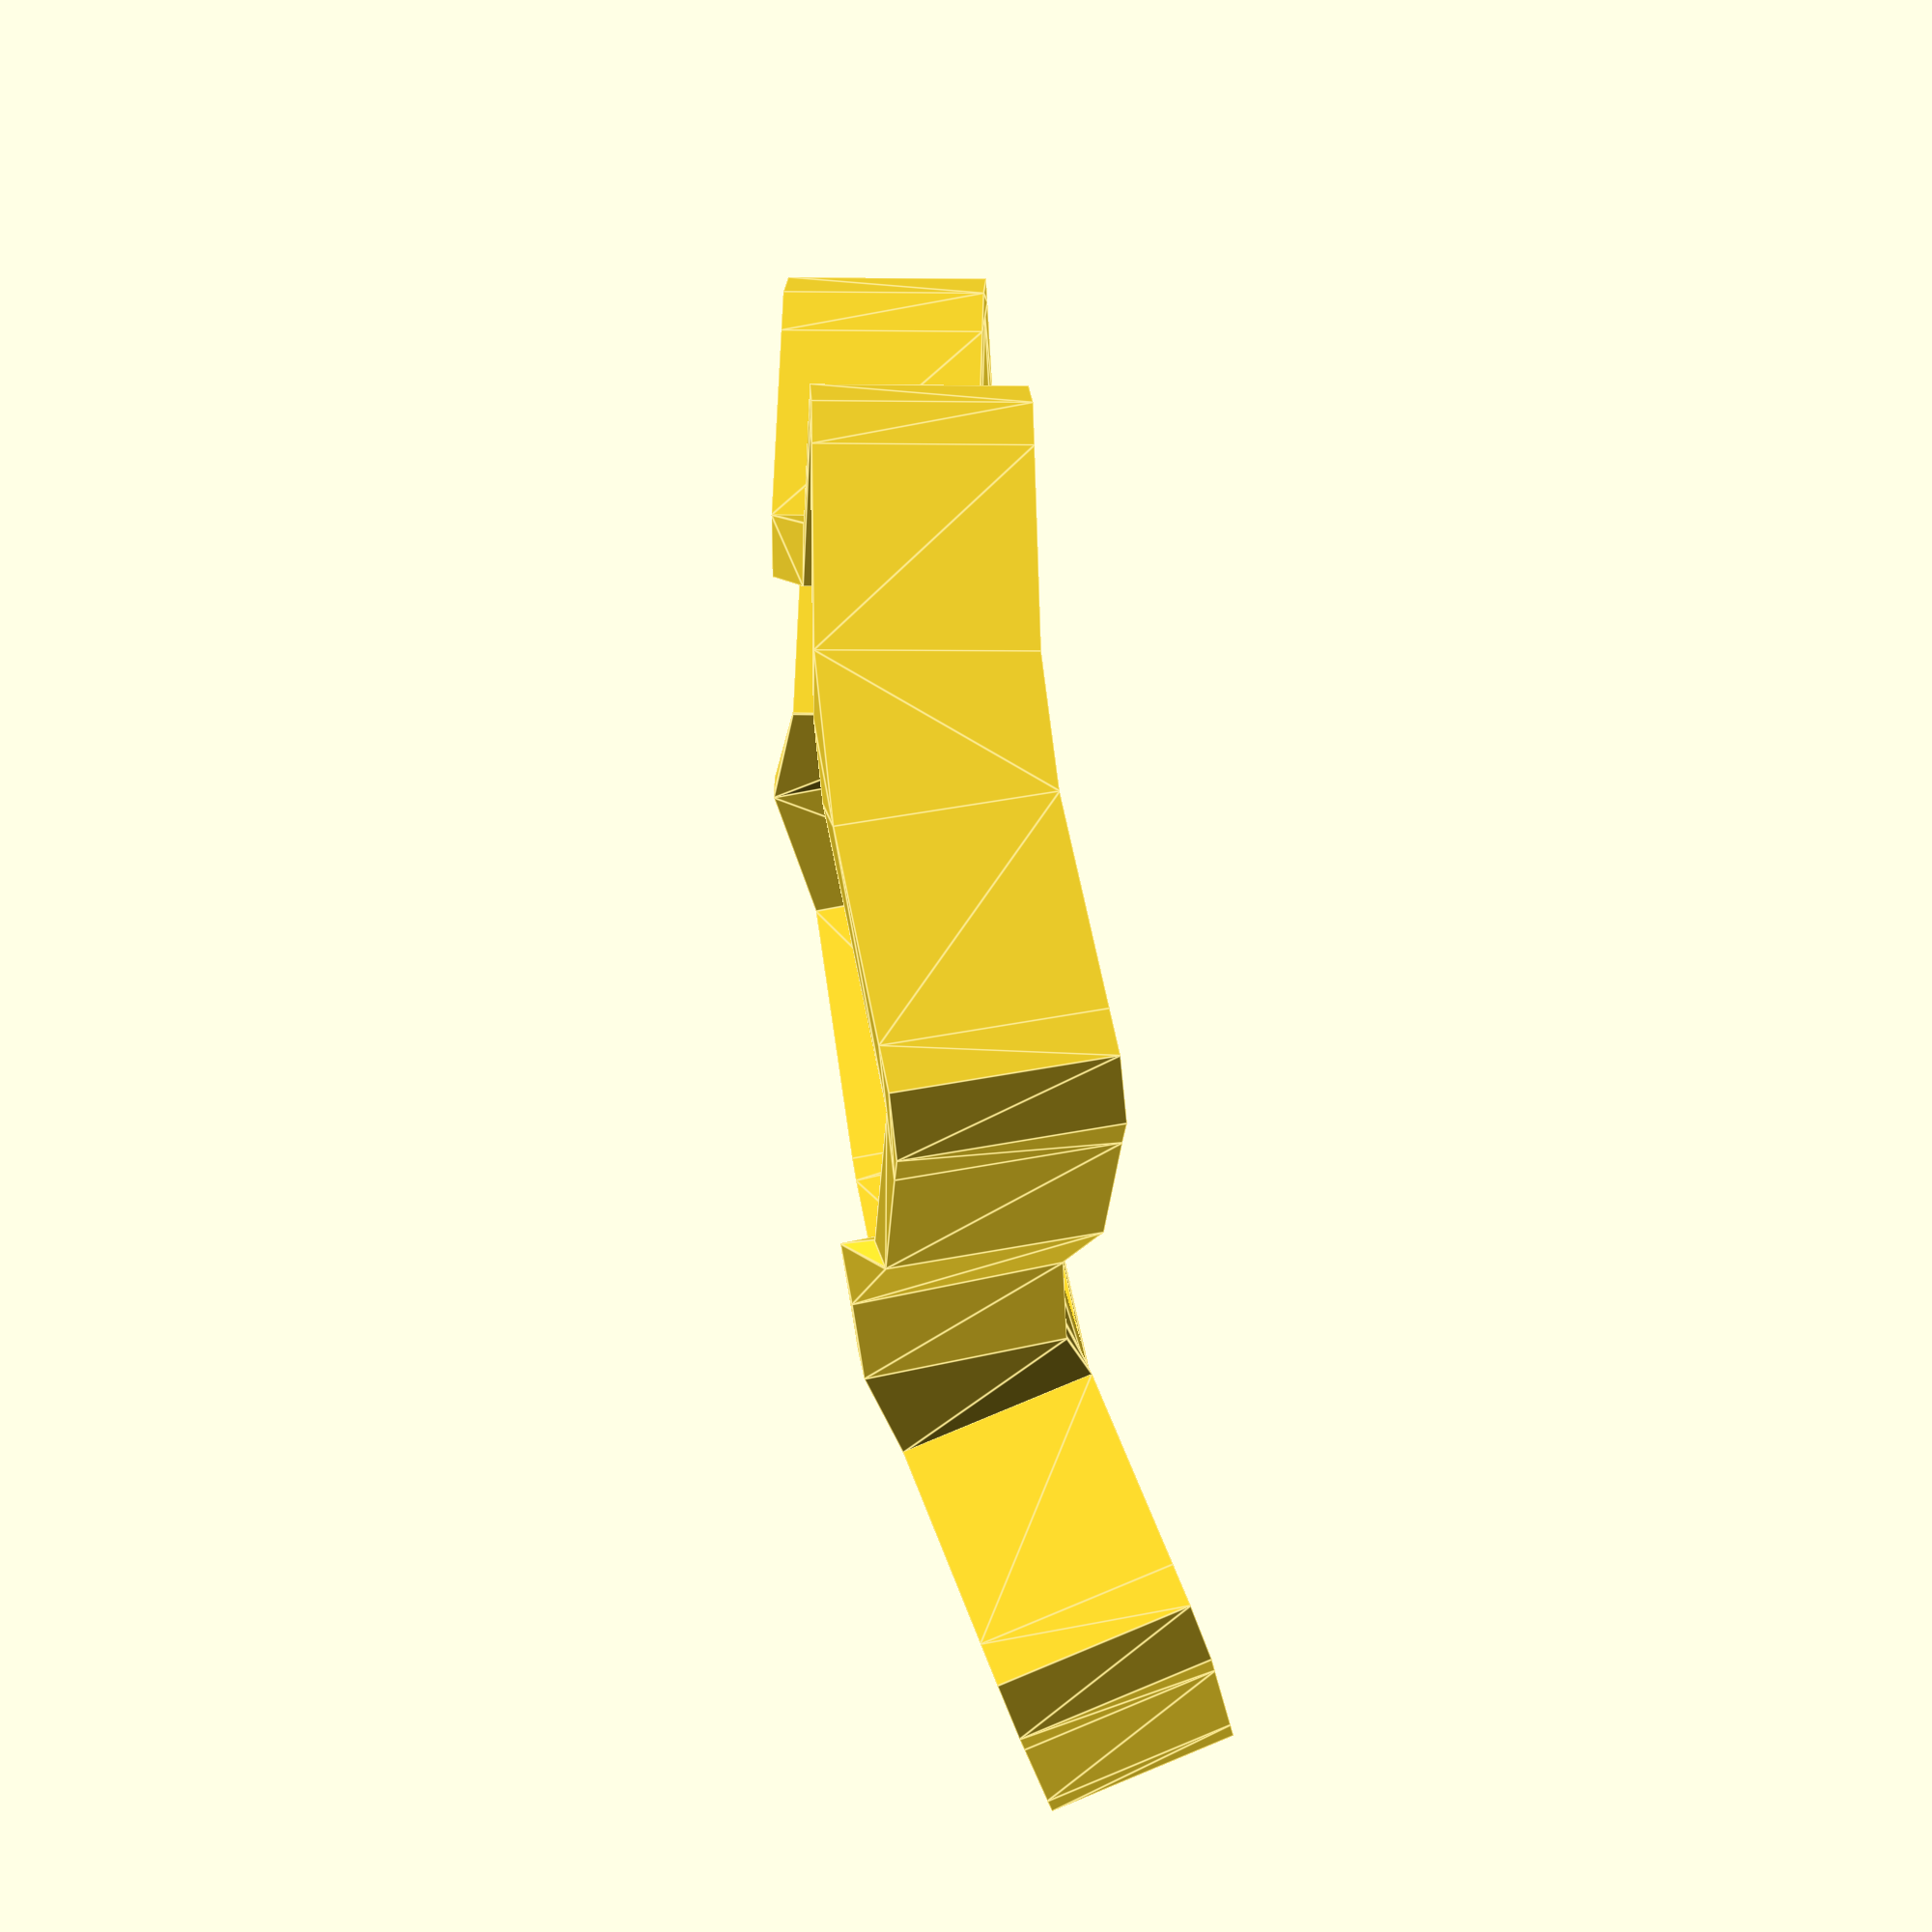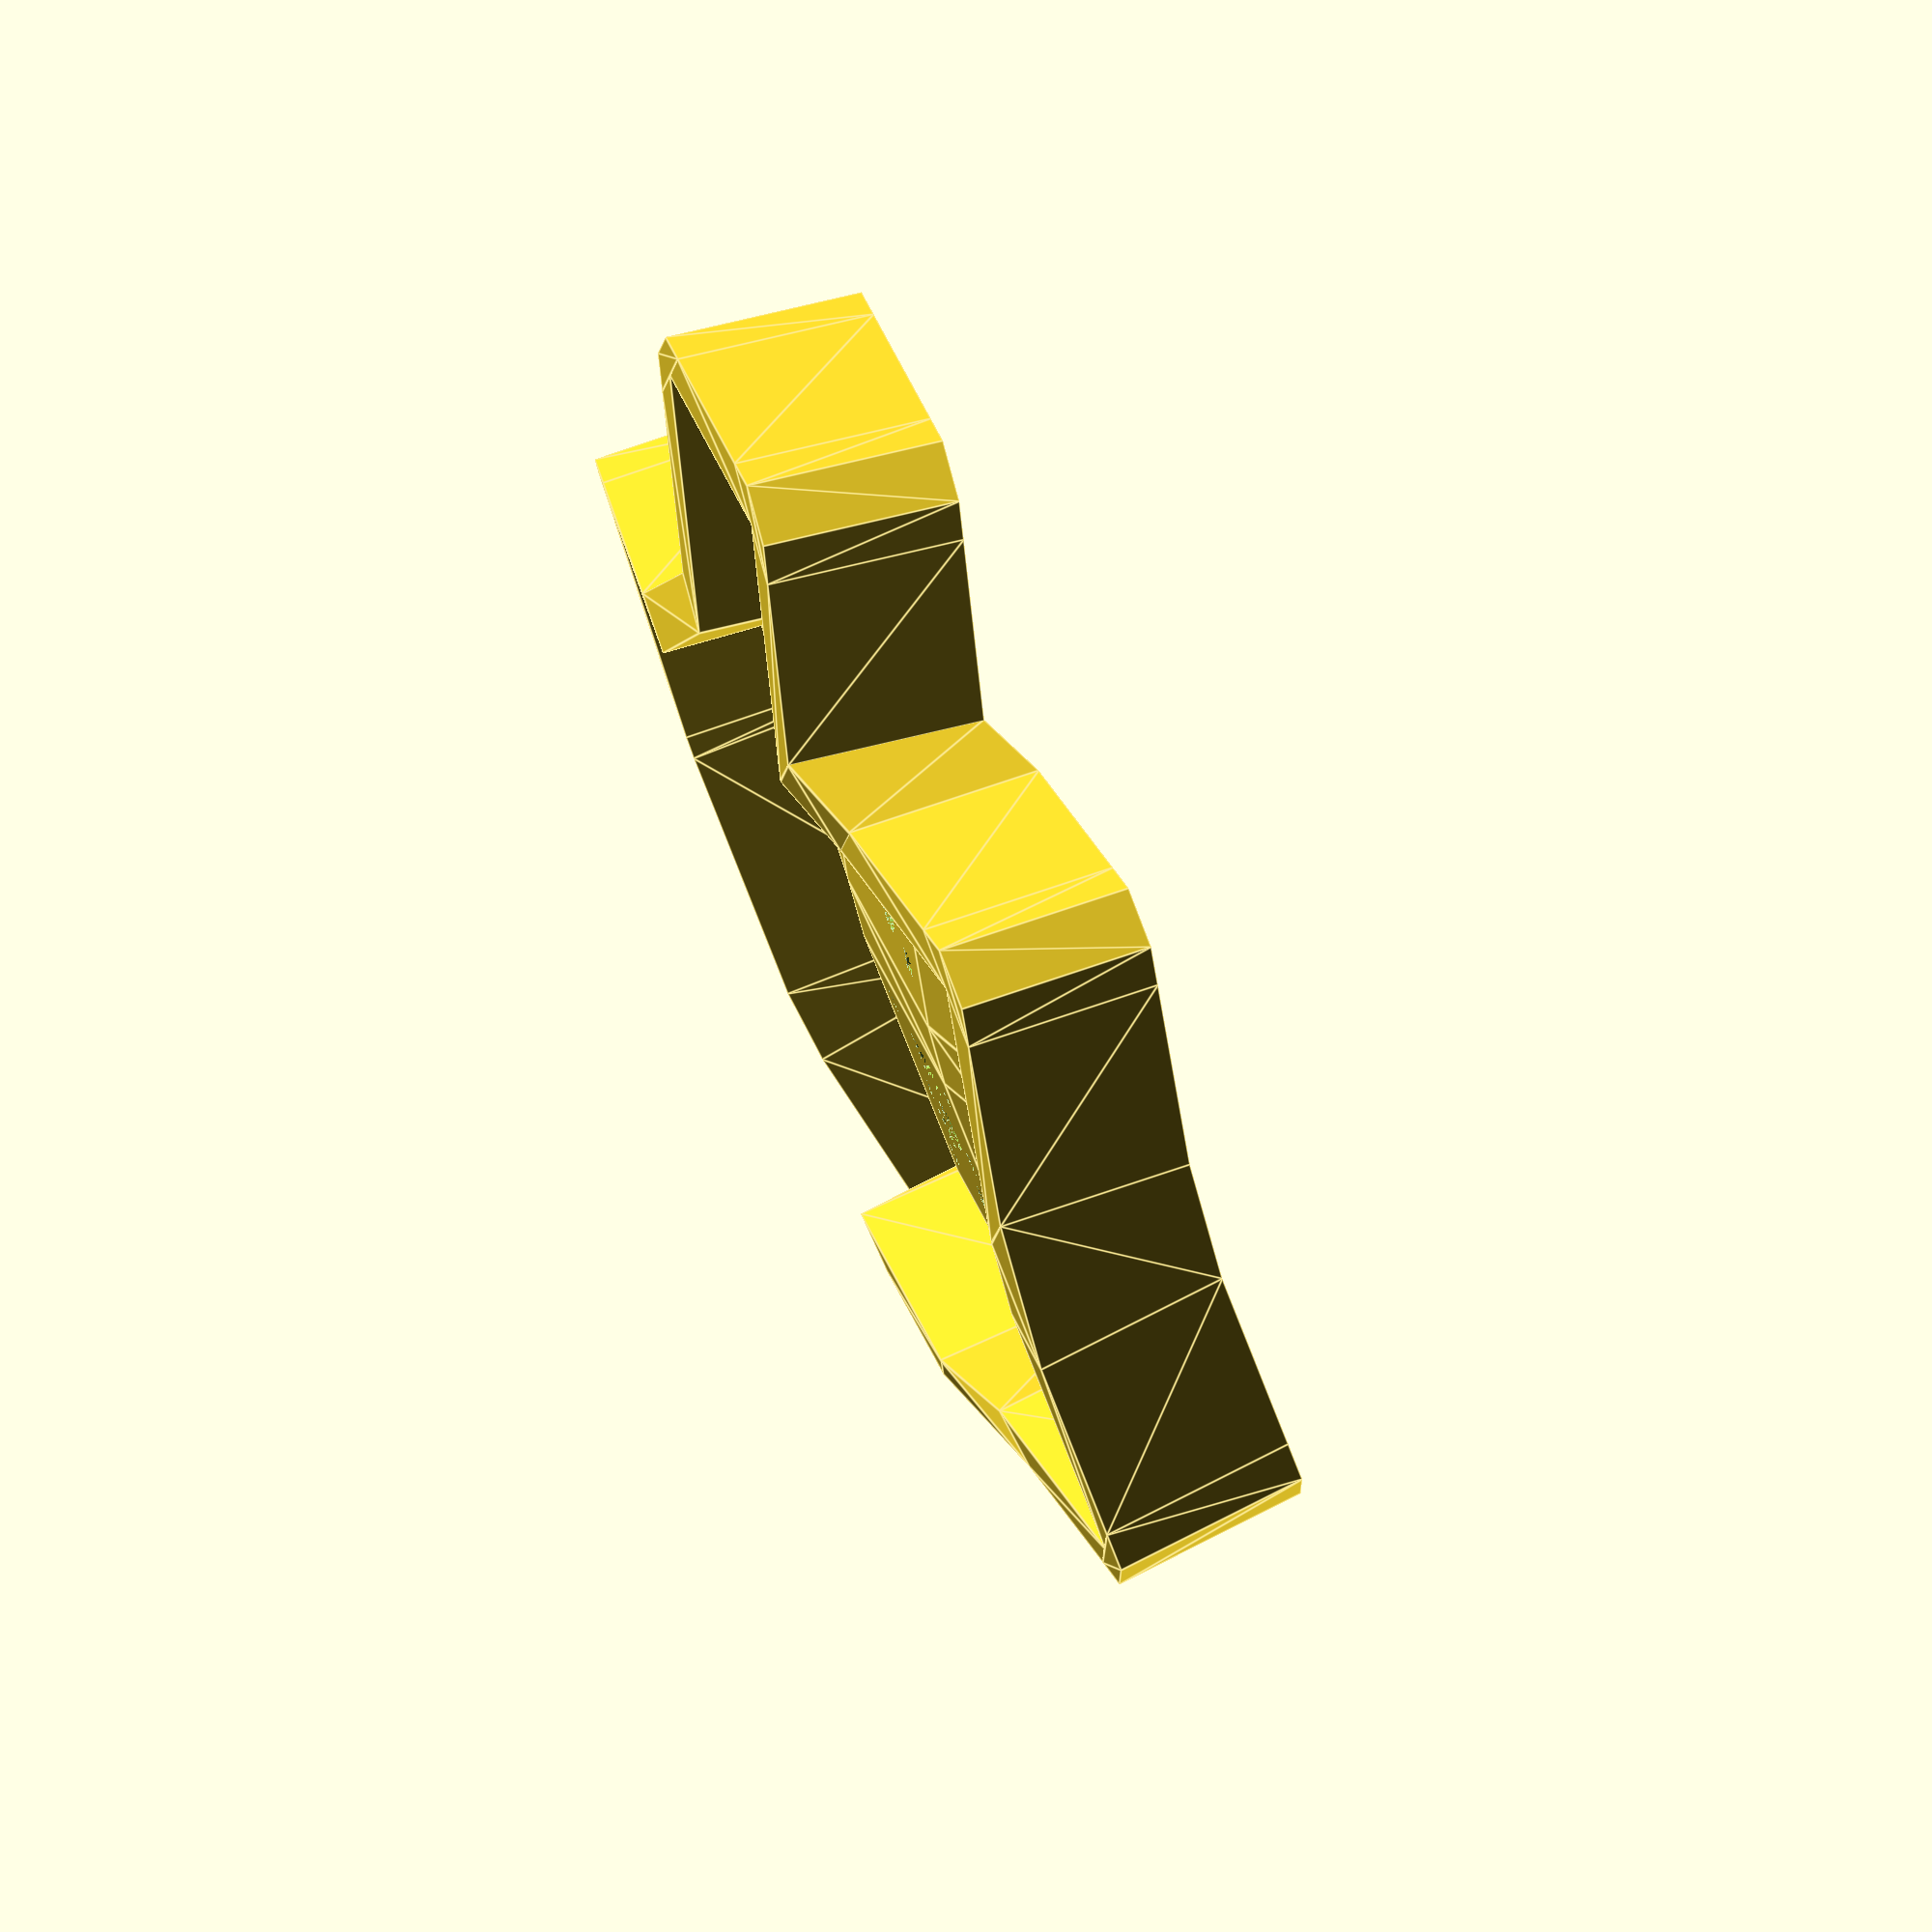
<openscad>
smallsmallvalue = 0.1;
// util functions
function valueor(value,orvalue) = is_undef(value) ? orvalue : value; 
function valueor_cap(value, cap) = is_undef(value) ? cap : (value>cap ? cap : value);
function valueor_lowcap(value, cap) = is_undef(value) ? cap : (value<cap ? cap : value);
function bti(boool) = boool ? 1 : 0;

// Switch type specific definitions 
MxSwitchType = 0;
MxHotswapSwitchType = 1;

// MX
MxSwitchHoleHolder = [14,14,1.6];
MxSwitchHoleExt = [15,15,5-1.6];
MxSwitchPinRadius = 1.1;
MxSwitchPinSize = 3;
MxSwitchHoleHeight = MxSwitchHoleHolder[2]+MxSwitchHoleExt[2];
MxSwitchHeight = 10 ;
MxSwitchMinWallh = 5;
MxCapsizeMin = [16,16,11];

// MX HOTSWAP 
MxHotswapPlateHeight = 1.5;
MxHotswapSwitchHoleHeight = MxSwitchHoleHeight+MxHotswapPlateHeight;
MxHotswapSwitchMinWallh = 5;
MxHotswapCapsizeMin = [17,16,11];

// kb specific util functions
function switchtype_or(switchtype) = 
switchtype == MxSwitchType || switchtype == MxHotswapSwitchType ? switchtype : MxSwitchType;
function switchtype_check(switchtype) = is_undef(switchtype) ? MxSwitchType : switchtype_or(switchtype);
function key_holder_clearence(switchtype) = 
    switchtype == MxSwitchType ? MxSwitchHoleExt 
    : switchtype == MxHotswapSwitchType ? MxSwitchHoleExt
    : MxSwitchHoleExt;

function key_holder_height(switchtype) = switchtype == MxSwitchType ? MxSwitchHoleHeight 
    : switchtype == MxHotswapSwitchType ? MxHotswapSwitchHoleHeight
    : MxSwitchHoleHeight;

function min_wallh(switchtype) = 
    switchtype == MxSwitchType ? MxSwitchMinWallh 
    : switchtype == MxHotswapSwitchType ? MxHotswapSwitchMinWallh
    : MxSwitchMinWallh;

function capsize_lowcap(capsize, mincapsize) = [
    valueor_lowcap(capsize[0], mincapsize[0]),
    valueor_lowcap(capsize[1], mincapsize[1]),
    valueor_lowcap(capsize[2], mincapsize[2])
];

function MX_capsize_normalize(capsize) = 
    capsize_lowcap(valueor(capsize,MxCapsizeMin),MxCapsizeMin);
function MXH_capsize_normalize(capsize) = 
    capsize_lowcap(valueor(capsize,MxHotswapCapsizeMin),MxHotswapCapsizeMin);

function capsize_normalize(switchtype, capsize) = 
    switchtype == MxSwitchType ? MX_capsize_normalize(capsize) :
    switchtype == MxHotswapSwitchType ? MXH_capsize_normalize(capsize) :
    MX_capsize_normalize(capsize);

// cap wall thickness
function wallt_normalize(wallt,capsize, keyholderclearence) = valueor_cap(wallt, (capsize - keyholderclearence)/2);
function wallh_normalize(switchtype, wallh) = valueor_lowcap(wallh, min_wallh(switchtype));

// matrix functions
// get rown of keyswitch in same row different column
function translateRownToCol(rown, coln, colhome, coldefhome, homeval) = rown + valueor(colhome[coln],coldefhome) - homeval;
function getKey(matrix, rows, cols, rown, coln) = coln < 0 || coln >= cols || rown < 0 || rown >= rows ? true : (!valueor(matrix[rown][coln],true));
function getRelativeKey(matrix, rows, cols, colhome, coldefhome, rown, coln, rowoff, coloff) = getKey(matrix, rows, cols, translateRownToCol(rown, coln+coloff, colhome, coldefhome, valueor(colhome[coln],coldefhome))+rowoff, coln+coloff);

// walls modules

module generateKeyHolderCornerWalls(capsize, wallh, xw, yw, lf, rf, rb, lb){
    xt = capsize[0]-xw;
    yt = capsize[1]-yw;
    size = [xw,yw,wallh];
    translate([0,0,-wallh]){
        if(valueor(lf,false)){
            cube(size);
        }
        if(valueor(rf,false)){
            translate([xt,0,0])
            cube(size);
        }
        if(valueor(rb,false)){
            translate([xt,yt,0])
            cube(size);
        }
        if(valueor(lb,false)){
            translate([0,yt,0])
            cube(size);
        }
    }
}
module __generateKeyHolderWallPart(wallh, wallt, m){
    width = wallt/sin(45);
    rotate([0,0,45])
    if(!valueor(m,false)){
        cube([width,smallsmallvalue,wallh]);
    }else{
        translate([0,-smallsmallvalue,0])
        cube([width,smallsmallvalue,wallh]);
    }
}
module generateKeyHolderWallPart(capsize, wallh, wallt, fl, fr, rf, rb, br, bl, lb, lf, clf, clb, crf, crb){
    if(valueor(fl,false)){
        rotate([0,0,270])
        __generateKeyHolderWallPart(wallh,wallt,true);
    }
    if(valueor(fr,false)){
        translate([capsize[0],0,0])
        rotate([0,0,180])
        __generateKeyHolderWallPart(wallh,wallt);
    }
    if(valueor(rf,false)){
        translate([capsize[0],0,0])
        __generateKeyHolderWallPart(wallh,wallt,true);
    }
    if(valueor(rb,false)){
        translate([capsize[0],capsize[1],0])
        rotate([0,0,270])
        __generateKeyHolderWallPart(wallh,wallt,false);
    }
    if(valueor(br,false)){
        translate([capsize[0],capsize[1],0])
        rotate([0,0,90])
        __generateKeyHolderWallPart(wallh,wallt,false);
    }
    if(valueor(bl,false)){
        translate([0,capsize[1],0])
        rotate([0,0,0])
        __generateKeyHolderWallPart(wallh,wallt,false);
    }

    if(valueor(lf,false)){
        rotate([0,0,90])
          __generateKeyHolderWallPart(wallh,wallt);
    }
    if(valueor(lb,false)){
        translate([0,capsize[1],0])
        rotate([0,0,180])
        __generateKeyHolderWallPart(wallh,wallt,true);
    }

    if(valueor(clf,false)){
        translate([0,-wallt,0])
        generateKeyHolderWallPart(capsize, wallh,wallt,lf=true);
    }
    if(valueor(crf,false)){
        translate([0,-wallt,0])
        generateKeyHolderWallPart(capsize, wallh,wallt,rf=true);
    }
    if(valueor(clb,false)){
        translate([0,wallt,0])
        generateKeyHolderWallPart(capsize, wallh,wallt,lb=true);
    }
    if(valueor(crb,false)){
        translate([0,wallt,0])
        generateKeyHolderWallPart(capsize, wallh,wallt,rb=true);
    }
    
}
module generateKeyHolderFlatWalls(capsize,  wallh, wallt, rwall, lwall, fwall, bwall){
    r = valueor(rwall,false);
    l = valueor(lwall,false);
    f = valueor(fwall,false);
    b = valueor(bwall,false);
    if(r){
        hull(){
            generateKeyHolderWallPart(capsize, wallh, wallt, rf=true);
            generateKeyHolderWallPart(capsize, wallh, wallt, rb=true);
        }
    }
    if(l){
        hull(){
            generateKeyHolderWallPart(capsize, wallh, wallt, lf=true);
            generateKeyHolderWallPart(capsize, wallh, wallt, lb=true);
        }
    }
    if(f){
        hull(){
            generateKeyHolderWallPart(capsize, wallh, wallt, fl=true);
            generateKeyHolderWallPart(capsize, wallh, wallt, fr=true);
        }
    }
    if(b){
        hull(){
            generateKeyHolderWallPart(capsize, wallh, wallt, bl=true);
            generateKeyHolderWallPart(capsize, wallh, wallt, br=true);
        }
    }
    // generate corners
    if( l && f ){
        hull(){
            generateKeyHolderWallPart(capsize, wallh, wallt, lf=true);
            generateKeyHolderWallPart(capsize, wallh, wallt, fl=true);
            generateKeyHolderWallPart(capsize, wallh, wallt, clf=true);
        }
    }
    if( r && f ){
        hull(){
            generateKeyHolderWallPart(capsize, wallh, wallt, rf=true);
            generateKeyHolderWallPart(capsize, wallh, wallt, fr=true);
            generateKeyHolderWallPart(capsize, wallh, wallt, crf=true);
        }
    }
    if( l && b ){
        hull(){
            generateKeyHolderWallPart(capsize, wallh, wallt, lb=true);
            generateKeyHolderWallPart(capsize, wallh, wallt, bl=true);
            generateKeyHolderWallPart(capsize, wallh, wallt, clb=true);
        }
    }
    if( r && b ){
        hull(){
            generateKeyHolderWallPart(capsize, wallh, wallt, rb=true);
            generateKeyHolderWallPart(capsize, wallh, wallt, br=true);
            generateKeyHolderWallPart(capsize, wallh, wallt, crb=true);
        }
    }
}

module generateKeyHolderWalls(switchtype, capsize, wallh, wallt, rwall, lwall, fwall, bwall, lfwall, rfwall, rbwall, lbwall){
    wh = key_holder_height(switchtype) + wallh;
    translate([0,0,-wh]){
        generateKeyHolderFlatWalls(capsize, wh, wallt, rwall, lwall, fwall, bwall);
    }
}

module generateKeyHolderWallAdapter(switchtype, capsize, wallh, wallt, fl,fr,rf,rb,br,bl,lb,lf){
    keyholderheight = key_holder_height(switchtype);
    wh = keyholderheight + wallh;
    translate([0,0,-capsize[2]-keyholderheight-wallh]){
        generateKeyHolderWallPart(capsize, wh, wallt, fl, fr, rf, rb, br, bl, lb, lf);
    }
}

// mx modules
module generateMxSwitchPin() {
    difference(){
        rotate([-90,0,0])
            cylinder(r=MxSwitchPinRadius,h=MxSwitchPinSize,$fn=20);
        translate([-MxSwitchPinRadius,0,-MxSwitchPinRadius]) cube([MxSwitchPinRadius,MxSwitchPinSize,MxSwitchPinRadius*2]);
    }
}
module generateMxKeyHolder(capsize, wallh, wallt, rwall, lwall, fwall, bwall, lfwall, rfwall, rbwall, lbwall){
    union(){
        translate([0,0,-MxSwitchHoleHeight])
        union(){
        // switch holder
            difference(){
                union(){
                    cube([capsize[0],capsize[1],MxSwitchHoleHeight]);
                }
                union(){
                    translate([(capsize[0]-MxSwitchHoleExt[0])/2, (capsize[1]-MxSwitchHoleExt[1])/2, 0])
                        cube(MxSwitchHoleExt);
                    translate([(capsize[0]-MxSwitchHoleHolder[0])/2,(capsize[1]-MxSwitchHoleHolder[1])/2,MxSwitchHoleExt[2]]) cube(MxSwitchHoleHolder);
                }
            }
            // switch holder pins
            translate([0,0,1])
            union(){
                // todo: calculate how much up do we need to shift the Pin, for now a whole radius(thats approximatelly right)
                translate([(capsize[0]-MxSwitchHoleExt[0])/2,(capsize[1]-MxSwitchPinSize)/2,MxSwitchPinRadius])
                    generateMxSwitchPin();
                translate([(capsize[0]-MxSwitchHoleExt[0])/2+MxSwitchHoleExt[0],(capsize[1]-MxSwitchPinSize)/2,MxSwitchPinRadius])
                    rotate([0,180,0])
                    generateMxSwitchPin();
            }
        }
    }
}
module generateMxHotswapKeyHolder(capsize, wallh, wallt, rwall, lwall, fwall, bwall, lfwall, rfwall, rbwall, lbwall){
    generateMxKeyHolder(capsize, wallh, wallt, rwall, lwall, fwall, bwall, lfwall, rfwall, rbwall, lbwall);
    MxHotswapPlateSize = [capsize[0],capsize[1],MxHotswapPlateHeight];
    PlateXCenter = MxHotswapPlateSize[0]/2;
    PlateYCenter = MxHotswapPlateSize[1]/2;
    CenterHoleRad = 1.95;
    MountHoleRad = 0.9;
    PinHoleRad = 1.5;
    GridStep = 1.27;
    MountPinStepOff = 4;
    LedX = 5;
    LedY = 3;
    drainhole = [1.5,1.5,MxHotswapPlateSize[2]];
    drainholexoff = (-MxSwitchHoleExt[0]+MxHotswapPlateSize[0])/2;
    drainholeyoff = (-MxSwitchHoleExt[1]+MxHotswapPlateSize[1])/2;
    translate([0,0,-MxSwitchHoleHeight]){
        translate([0,0,-MxHotswapPlateSize[2]])
        difference(){
            // plate
            cube(MxHotswapPlateSize);
            // pins holes
            // center mount
            translate([PlateXCenter,PlateYCenter,0])
            cylinder(r=CenterHoleRad,h=MxHotswapPlateSize[2],$fn=20);
            //left mount
            translate([PlateXCenter-MountPinStepOff*GridStep,PlateYCenter,0])
            cylinder(r=MountHoleRad,h=MxHotswapPlateSize[2],$fn=20);
            //right mount
            translate([PlateXCenter+MountPinStepOff*GridStep,PlateYCenter,0])
            cylinder(r=MountHoleRad,h=MxHotswapPlateSize[2],$fn=20);
            
            // left pin
            translate([PlateXCenter-3*GridStep,PlateYCenter+2*GridStep,0])
            cylinder(r=PinHoleRad,h=MxHotswapPlateSize[2],$fn=20);
            // left pin
            translate([PlateXCenter+2*GridStep,PlateYCenter+4*GridStep,0])
            cylinder(r=PinHoleRad,h=MxHotswapPlateSize[2],$fn=20);

            // led 
            translate([PlateXCenter-LedX/2, PlateYCenter-4*GridStep-LedY/2,0])
            cube([LedX, LedY, MxHotswapPlateSize[2]]);
            
            // drain holes 
            translate([drainholexoff, drainholeyoff,0]){
                //lf
                cube(drainhole);
                // rf
                translate([MxSwitchHoleExt[0]-drainhole[0],0,0])
                cube(drainhole);
                // rb
                translate([MxSwitchHoleExt[0]-drainhole[0],MxSwitchHoleExt[1]-drainhole[1],0])
                cube(drainhole);
                //lb
                translate([0,MxSwitchHoleExt[1]-drainhole[1],0])
                cube(drainhole);
                
            }
        }
    }
}

// keyHolder modules
module __translateKeyHolder(capsize, i, rown, coln, colsrot, colsdefrot, sdefrot, reverse) {
    if(reverse){
        if(rown>i){
            colrot = valueor(colsrot[coln], colsdefrot);
            rot = valueor(colrot[rown-1], sdefrot);
            rotate(-rot) /*pad*/ 
            translate([0,-capsize[1],0])
            __translateKeyHolder(capsize, i, rown-1, coln, colsrot, colsdefrot, sdefrot, reverse) children();
        }else{
            children();
        }
    }
    else
    {
        if(i < rown){
            colrot = valueor(colsrot[coln], colsdefrot);
            rot = valueor(colrot[i-1], sdefrot);
            translate([0,capsize[1],0])
            /*pad*/ rotate(rot)
            __translateKeyHolder(capsize, i+1, rown, coln, colsrot, colsdefrot, sdefrot, reverse) children();
        }else{
            children();
        }
    }
}
module translateKeyHolder(capsize, rown, coln, colsrot, colsdefrot, sdefrot, reverse){
    __translateKeyHolder(capsize, 0, rown, coln, colsrot, colsdefrot, sdefrot, reverse) children();
}

module generateKeyHolder(switchtype, capsize, wallh, wallt, rwall, lwall, fwall, bwall, lfwall, rfwall, rbwall, lbwall){
    translate([0,0,-capsize[2]]){
        swt = switchtype_check(switchtype);
        if(swt == MxSwitchType) generateMxKeyHolder(capsize, wallh, wallt, rwall, lwall, fwall, bwall, lfwall, rfwall, rbwall, lbwall);
        if(swt == MxHotswapSwitchType) generateMxHotswapKeyHolder(capsize, wallh, wallt, rwall, lwall, fwall, bwall, lfwall, rfwall, rbwall, lbwall);

        generateKeyHolderWalls(switchtype, capsize 
            , wallh, wallt, rwall, lwall, fwall, bwall, lfwall, rfwall, rbwall, lbwall);
    }
}
module keyHolderAdapterPart(height) cube([smallsmallvalue, smallsmallvalue, height]);
module generateKeyHolderAdapter(switchtype, capsize, fl, fr, br, bl){
    height = key_holder_height(switchtype);
    translate([0,0,-height-capsize[2]])
    union(){
        if(fl){
            keyHolderAdapterPart(height);
        }
        if(fr){
            translate([capsize[0]-smallsmallvalue,0,0])
            keyHolderAdapterPart(height);
        }
        if(br){
            translate([capsize[0]-smallsmallvalue,capsize[1]-smallsmallvalue,0])
            keyHolderAdapterPart(height);
        }
        if(bl){
            translate([0,capsize[1]-smallsmallvalue,0])
            keyHolderAdapterPart(height);
        }
    }
}

// Matrix Column modules
module __translateSwitchMatrixCol(capsize, i,coln,pad,defpad,rrot,rdefrot, reverse){
    if(valueor(reverse,false)){
        if(coln>i){
            p = valueor(pad[coln-1], defpad);
            r = valueor(rrot[coln-1], rdefrot);
            rotate(-r) translate(-p) 
            translate([-capsize[0],0,0])
            __translateSwitchMatrixCol(capsize, i, coln-1, pad, defpad, rrot, rdefrot, reverse) 
            children();
        }else{
            children();
        }
    }
    else
    {
        if(i < coln){
            p = valueor(pad[i], defpad);
            r = valueor(rrot[i], rdefrot);
            translate([capsize[0],0,0]) 
            translate(p) rotate(r) __translateSwitchMatrixCol(capsize, i+1,coln,pad,defpad,rrot,rdefrot,reverse) children();
        }else{
            children();
        }
    }
}
module translateSwitchMatrixCol(capsize, coln,pad,defpad,rrot,rdefrot, reverse){
    __translateSwitchMatrixCol(capsize, 0,coln,pad,defpad,rrot,rdefrot, reverse) children();
}

module generateSwitchMatrixColAdapter(switchtype, capsize, wallh, wallt, rows, cols, coln,matrix, pad, defpad,rrot,rdefrot, colsrot, colsdefrot, sdefrot, colhome, coldefhome){
    if(coln > 0){
        homeval = valueor(colhome[coln],coldefhome);
        lcoln = coln-1;
        lhomeval = valueor(colhome[lcoln],coldefhome);
        start = -rows;
        end = rows*2;
        echo(start);
        echo(end);
        for(rown=[start:1:end]) {
            // left 
            lrown = translateRownToCol(rown, lcoln, colhome, coldefhome, homeval);
            lwall = getKey(matrix, rows, cols, lrown, lcoln);
            
            // left front
            lfcoln = coln-1;
            lfrown = translateRownToCol(rown-1, lfcoln, colhome, coldefhome, homeval);
            lfwall = getKey(matrix, rows, cols, lfrown, lfcoln);

            // front
            fcoln = coln;
            frown = rown-1;
            fwall = getKey(matrix, rows, cols, frown, fcoln);

            // back
            bcoln = coln;
            brown = rown+1;
            bwall = getKey(matrix, rows, cols, brown, bcoln);

            // left back
            lbcoln = coln-1;
            lbrown = translateRownToCol(rown+1,lbcoln, colhome, coldefhome, homeval);
            lbwall = getKey(matrix, rows, cols, lbrown, lbcoln);
            // if there is a key where we are on
            curr = getKey(matrix, rows, cols, rown, coln);
            if(!curr) {
                // surface connector
                if(!lwall){
                    hull(){
                            translateKeyHolder(capsize, homeval, coln, colsrot, colsdefrot, sdefrot, true) translateKeyHolder(capsize, rown, coln, colsrot, colsdefrot, sdefrot)
                            generateKeyHolderAdapter(switchtype, capsize, true, false, false, true);
                        translateSwitchMatrixCol(capsize, coln, pad, defpad, rrot, rdefrot,true) translateSwitchMatrixCol(capsize, lcoln, pad, defpad, rrot, rdefrot)
                        translateKeyHolder(capsize, lhomeval, lcoln, colsrot, colsdefrot, sdefrot, true) translateKeyHolder(capsize, lrown, lcoln, colsrot, colsdefrot, sdefrot)
                                generateKeyHolderAdapter(switchtype, capsize, false, true, true, false);
                    }
                }
                // front wall connector
                if((fwall && lfwall) && !lwall){
                    hull(){
                        translateKeyHolder(capsize, lhomeval, lcoln, colsrot, colsdefrot, sdefrot, true) translateKeyHolder(capsize, lrown, lcoln, colsrot, colsdefrot, sdefrot)
                            generateKeyHolderWallAdapter(switchtype, capsize, wallh, wallt, fl=true);
                        translateSwitchMatrixCol(capsize, coln, pad, defpad, rrot, rdefrot,true) translateSwitchMatrixCol(capsize, lcoln, pad, defpad, rrot, rdefrot)
                            translateKeyHolder(capsize, homeval, coln, colsrot, colsdefrot, sdefrot, true) translateKeyHolder(capsize, rown, coln, colsrot, colsdefrot, sdefrot)
                                generateKeyHolderWallAdapter(switchtype, capsize, wallh, wallt, fr=true);
                    }
                }
                if((bwall && lbwall) && !lwall){
                    hull(){
                        translateKeyHolder(capsize, lhomeval, lcoln, colsrot, colsdefrot, sdefrot, true) translateKeyHolder(capsize, lrown, lcoln, colsrot, colsdefrot, sdefrot)
                            generateKeyHolderWallAdapter(switchtype, capsize, wallh, wallt, bl=true);
                        translateSwitchMatrixCol(capsize, coln, pad, defpad, rrot, rdefrot,true) translateSwitchMatrixCol(capsize, lcoln, pad, defpad, rrot, rdefrot)
                            translateKeyHolder(capsize, homeval, coln, colsrot, colsdefrot, sdefrot, true) translateKeyHolder(capsize, rown, coln, colsrot, colsdefrot, sdefrot)
                                generateKeyHolderWallAdapter(switchtype, capsize, wallh, wallt, br=true);
                    }
                }
            }
            // surface corner connector
            hull(){
                union(){
                if(!curr)
                    __translateKeyHolder(capsize, start, homeval, coln, colsrot, colsdefrot, sdefrot, true) __translateKeyHolder(capsize, start, rown, coln, colsrot, colsdefrot, sdefrot)
                    generateKeyHolderAdapter(switchtype, capsize, true, false, false, false);
                if(!fwall)
                    __translateKeyHolder(capsize, start, homeval, fcoln, colsrot, colsdefrot, sdefrot, true) __translateKeyHolder(capsize, start, frown, fcoln, colsrot, colsdefrot, sdefrot)
                    generateKeyHolderAdapter(switchtype, capsize, false, false, false, true);
                    };

                translateSwitchMatrixCol(capsize, coln, pad, defpad, rrot, rdefrot,true) translateSwitchMatrixCol(capsize, lcoln, pad, defpad, rrot, rdefrot) 
                union(){
                    if(!lwall)
                    __translateKeyHolder(capsize, start, lhomeval, lcoln, colsrot, colsdefrot, sdefrot, true) __translateKeyHolder(capsize, start, lrown, lcoln, colsrot, colsdefrot, sdefrot)
                        generateKeyHolderAdapter(switchtype, capsize, false, true, false, false);
                    if(!lfwall)
                    __translateKeyHolder(capsize,start, lhomeval, lfcoln, colsrot, colsdefrot, sdefrot, true) __translateKeyHolder(capsize,start, lfrown, lfcoln, colsrot, colsdefrot, sdefrot)
                        generateKeyHolderAdapter(switchtype, capsize, false, false, true, false);
                }
            }
            // wall corner connector
            if((bti(!curr) + bti(!lwall) + bti(!lfwall) + bti(!fwall)) == 3)
            hull(){
                union(){
                if(!curr && !lfwall)
                    __translateKeyHolder(capsize, start, homeval, coln, colsrot, colsdefrot, sdefrot, true) __translateKeyHolder(capsize, start, rown, coln, colsrot, colsdefrot, sdefrot)
                    generateKeyHolderWallAdapter(switchtype, capsize, wallh, wallt, fl=!lwall, lf=!fwall);
                if(!fwall && !lwall)
                    __translateKeyHolder(capsize, start, homeval, fcoln, colsrot, colsdefrot, sdefrot, true) __translateKeyHolder(capsize, start, frown, fcoln, colsrot, colsdefrot, sdefrot)
                    generateKeyHolderWallAdapter(switchtype, capsize, wallh, wallt, bl=!lfwall, lb=!curr);
                };

                translateSwitchMatrixCol(capsize, coln, pad, defpad, rrot, rdefrot,true) translateSwitchMatrixCol(capsize, lcoln, pad, defpad, rrot, rdefrot) 
                union(){
                    if(!fwall && !lwall)
                    __translateKeyHolder(capsize, start, lhomeval, lcoln, colsrot, colsdefrot, sdefrot, true) __translateKeyHolder(capsize, start, lrown, lcoln, colsrot, colsdefrot, sdefrot)
                    generateKeyHolderWallAdapter(switchtype, capsize, wallh, wallt, rf=!lfwall, fr=!curr);
                    if(!curr && !lfwall)
                    __translateKeyHolder(capsize,start, lhomeval, lfcoln, colsrot, colsdefrot, sdefrot, true) __translateKeyHolder(capsize,start, lfrown, lfcoln, colsrot, colsdefrot, sdefrot)
                    generateKeyHolderWallAdapter(switchtype, capsize, wallh, wallt, rb=!lwall, br=!fwall);
                }
             
            }
        }
    }
}

module generateSwitchMatrixCol(switchtype, capsize, wallh, wallt, rows, cols, coln,matrix, colsrot, colsdefrot, sdefrot, colhome, coldefhome){
    homeval = valueor(colhome[coln],coldefhome);
    translateKeyHolder(capsize, homeval, coln, colsrot, colsdefrot, sdefrot, true)
    for(rown=[0:1:rows-1]) {
        rcoln = coln+1;
        lcoln = coln-1;
        rrown = translateRownToCol(rown, rcoln, colhome, coldefhome, homeval);
        lrown = translateRownToCol(rown, lcoln, colhome, coldefhome, homeval);
        brown = rown+1;
        frown = rown-1;
        rwall = getKey(matrix, rows, cols, rrown, rcoln);
        lwall = getKey(matrix, rows, cols, lrown, lcoln);
        fwall = getKey(matrix, rows, cols, frown, coln);
        bwall = getKey(matrix, rows, cols, brown, coln);

        lfwall = getKey(matrix, rows, cols, lrown-1, lcoln);
        rfwall = getKey(matrix, rows, cols, rrown-1, rcoln);
        rbwall = getKey(matrix, rows, cols, rrown+1, rcoln);
        lbwall = getKey(matrix, rows, cols, lrown+1, lcoln);
        if(valueor(matrix[rown][coln],true)) {

            translateKeyHolder(capsize, rown, coln, colsrot, colsdefrot, sdefrot)
                generateKeyHolder(switchtype, capsize, wallh,wallt,rwall,lwall,fwall,bwall);
        }
        if(rown > 0 && valueor(matrix[rown][coln], true) && valueor(matrix[rown-1][coln],true)){
            hull(){
                translateKeyHolder(capsize, rown, coln, colsrot, colsdefrot, sdefrot)
                    generateKeyHolderAdapter(switchtype, capsize, true, true, false, false);
                translateKeyHolder(capsize, rown-1, coln, colsrot, colsdefrot, sdefrot)
                    generateKeyHolderAdapter(switchtype, capsize, false, false, true, true);
            }
        }
        // walls
        if(rown > 0){
            // lf
            if(lwall && !fwall && lfwall){
                hull(){
                translateKeyHolder(capsize, rown, coln, colsrot, colsdefrot, sdefrot)
                    generateKeyHolderWallAdapter(switchtype, capsize, wallh,wallt, lf=true);
                translateKeyHolder(capsize, rown-1, coln, colsrot, colsdefrot, sdefrot)
                    generateKeyHolderWallAdapter(switchtype, capsize, wallh,wallt, lb=true);
                }
            }
            if(rwall && !fwall && rfwall){
                hull(){
                translateKeyHolder(capsize, rown, coln, colsrot, colsdefrot, sdefrot)
                    generateKeyHolderWallAdapter(switchtype, capsize, wallh,wallt, rf=true);
                translateKeyHolder(capsize, rown-1, coln, colsrot, colsdefrot, sdefrot)
                    generateKeyHolderWallAdapter(switchtype, capsize, wallh,wallt, rb=true);
                }
            }
        }
    }
}

// generate whole matrix with walls
module generateSwitchMatrix(switchtype, capsize,wallh, lidt,wallt, rows,cols, matrix, homecol, pad, defpad,rrot,rdefrot, colsrot, colsdefrot, sdefrot, colhome, coldefhome){
    wh = wallh_normalize(switchtype, wallh)+valueor_lowcap(lidt,2);
    cs = capsize_normalize(switchtype, capsize);
    homecolval = valueor(homecol, 0);
    translateSwitchMatrixCol(cs, homecolval, pad, defpad, rrot, rdefrot, true)
    for(coln=[0:1:cols-1]){
        translateSwitchMatrixCol(cs, coln,pad,defpad,rrot,rdefrot) union(){
            if(coln != 0){
                generateSwitchMatrixColAdapter(switchtype, cs, wh, wallt, rows, cols, coln,matrix,pad, defpad,rrot,rdefrot, colsrot, colsdefrot, sdefrot, colhome, coldefhome);
            }
            generateSwitchMatrixCol(switchtype, cs, wh, wallt, rows, cols, coln, matrix, colsrot, colsdefrot, sdefrot, colhome, coldefhome);
        }
    }
}


//generateKeyHolder(switchtype = MxHotswapSwitchType, capsize = [20,20,20], wallh = 0, wallt = 0, rwall = rwall, lwall = lwall, fwall = fwall, bwall = bwall, lfwall = lfwall, rfwall = rfwall, rbwall = rbwall, lbwall = lbwall);
///*
generateSwitchMatrix(
switchtype=MxHotswapSwitchType, 
capsize = [20,20,20],
wallh = 5,
wallt = 3,
rows = 3,
cols = 3,
matrix = [
  [true,true, false],
  [true,true],
],
homecol = 1,
pad = [],
defpad = [2,2,2],
rrot = [],
rdefrot = [0,-5,0],
colsrot = [],
colsdefrot = [[10,0,0],[20,0,0],[30,0,0]],
sdefrot = [3, 0,0],
colhome = [0],
coldefhome = 1
);
//*/

</openscad>
<views>
elev=280.6 azim=283.4 roll=261.5 proj=p view=edges
elev=103.1 azim=44.4 roll=291.9 proj=o view=edges
</views>
